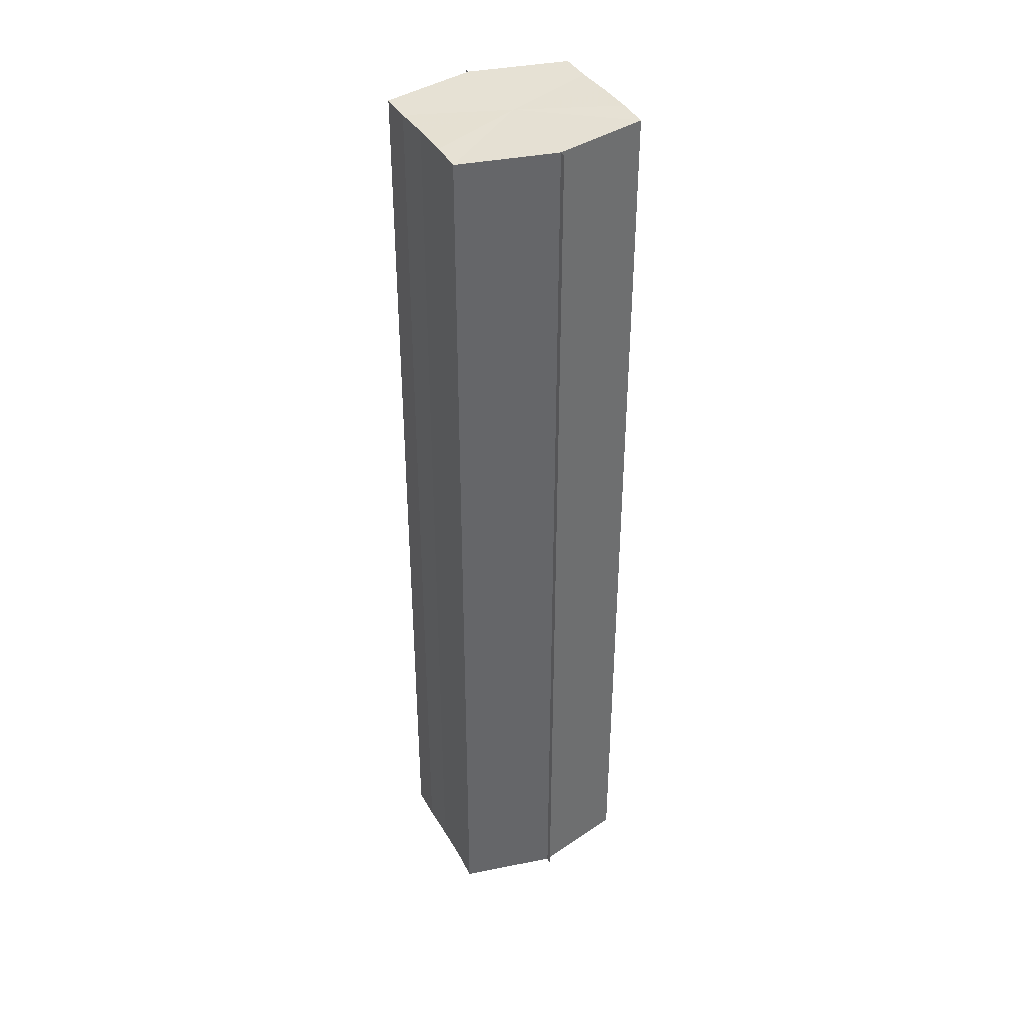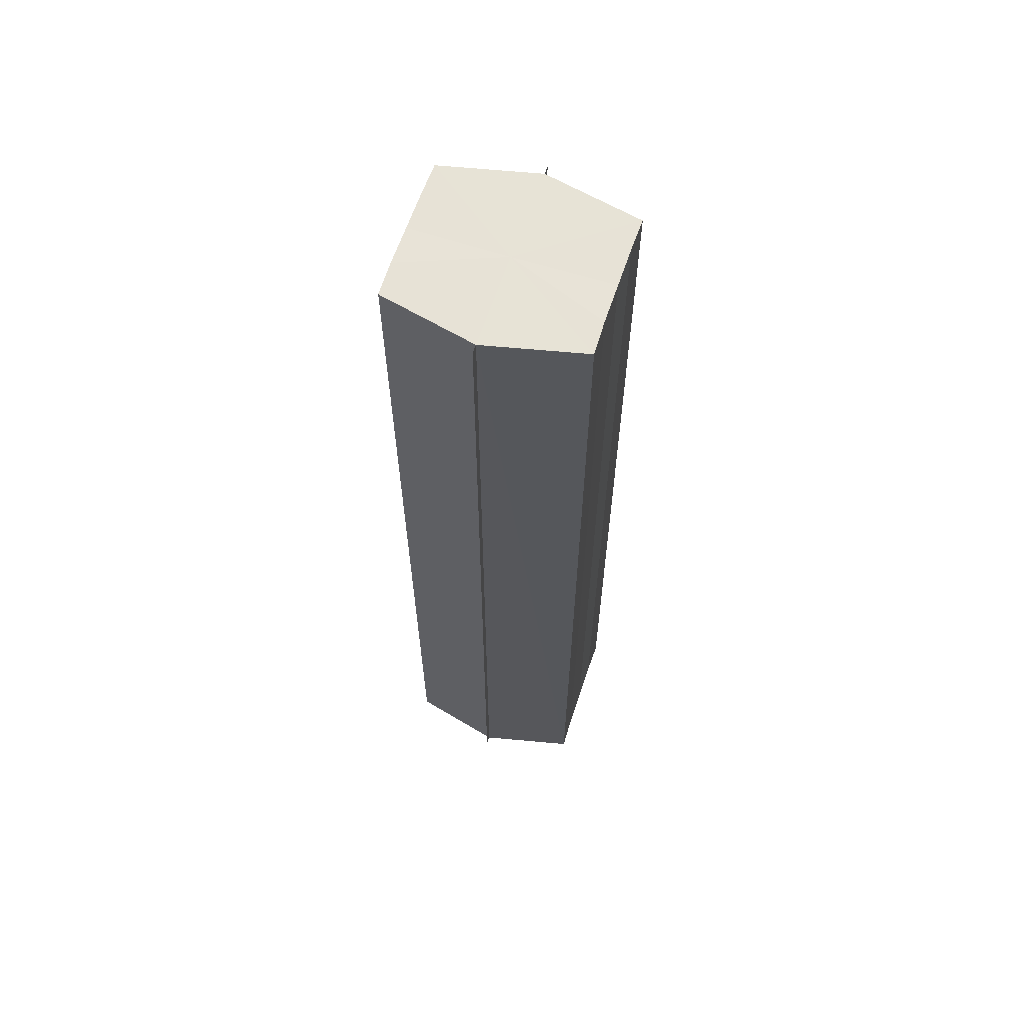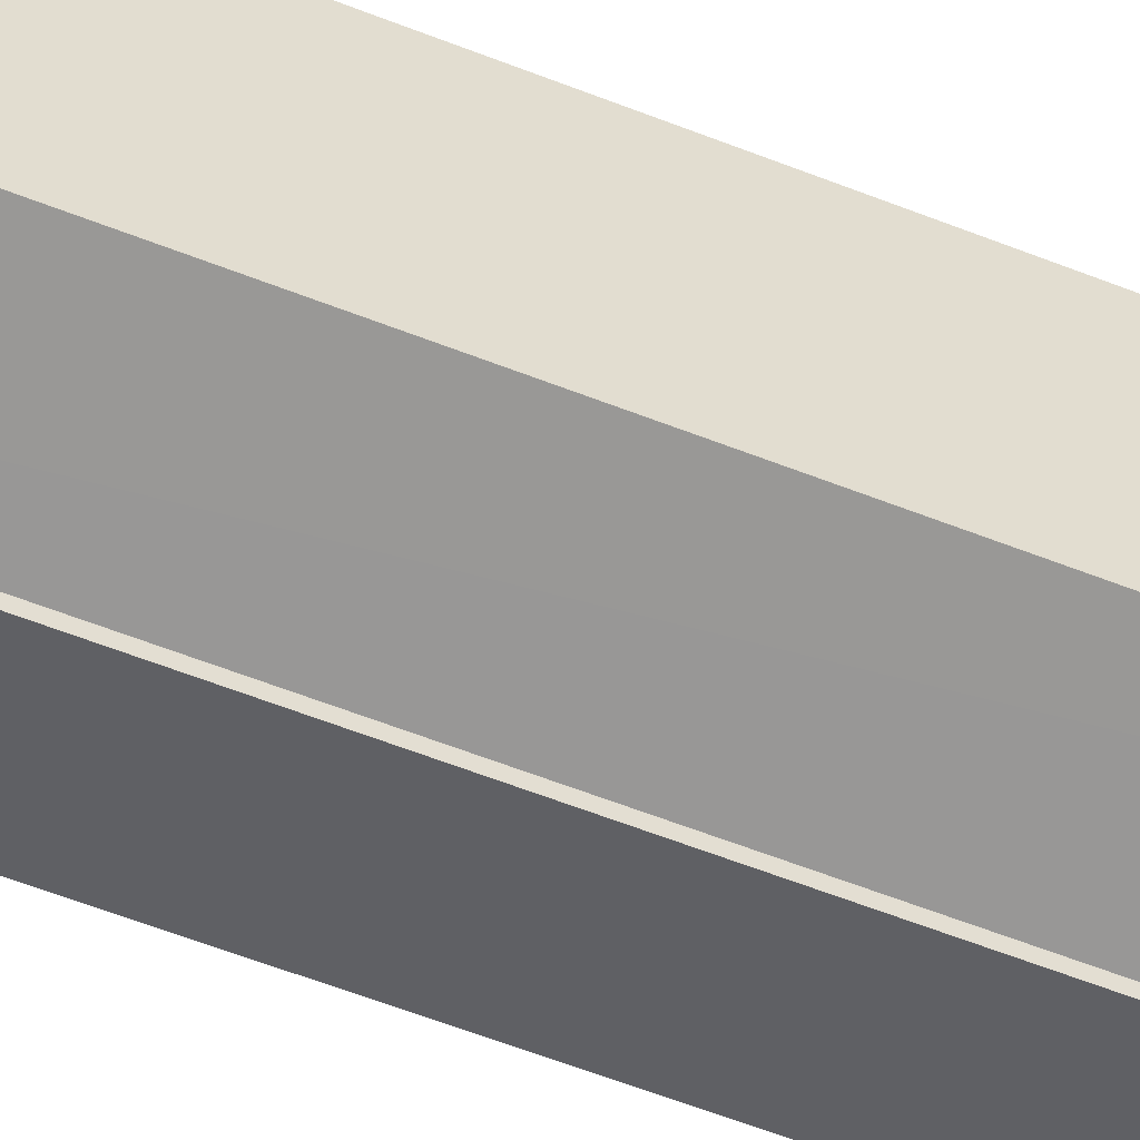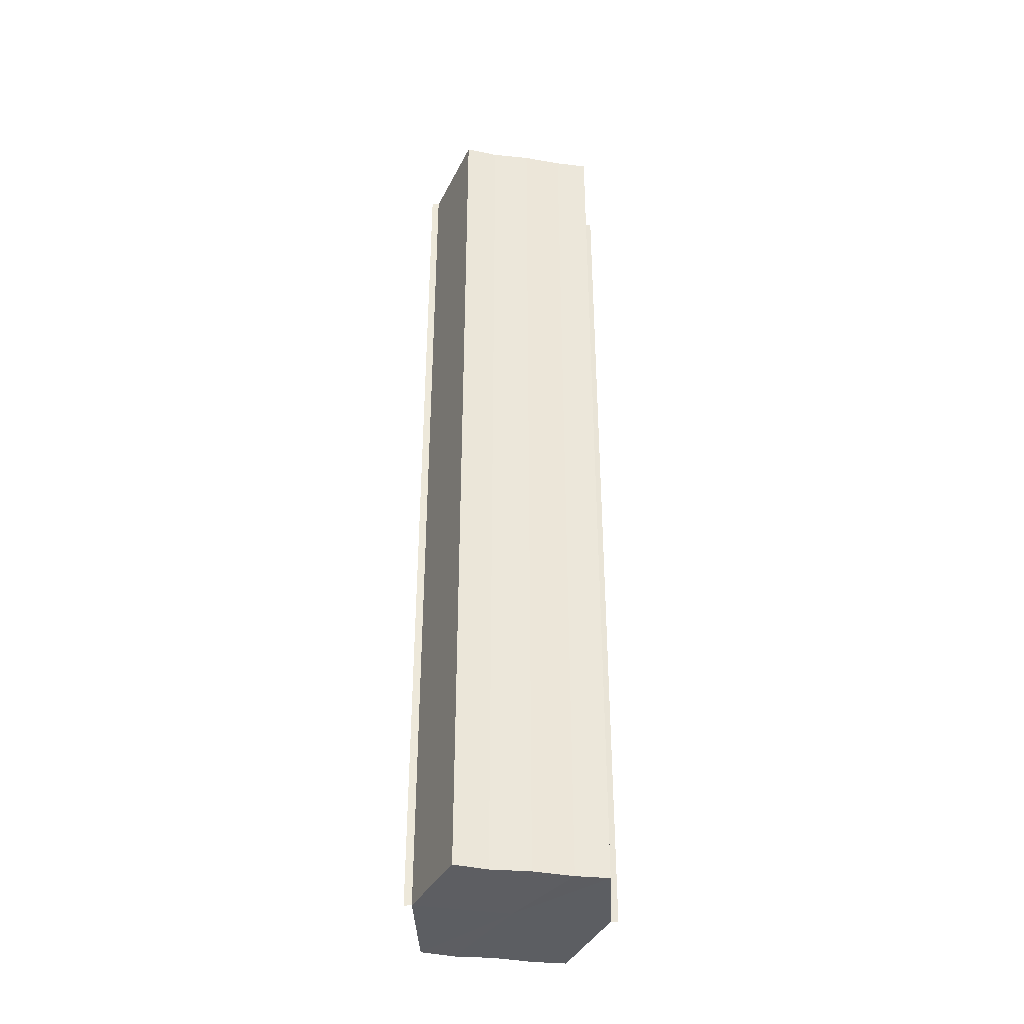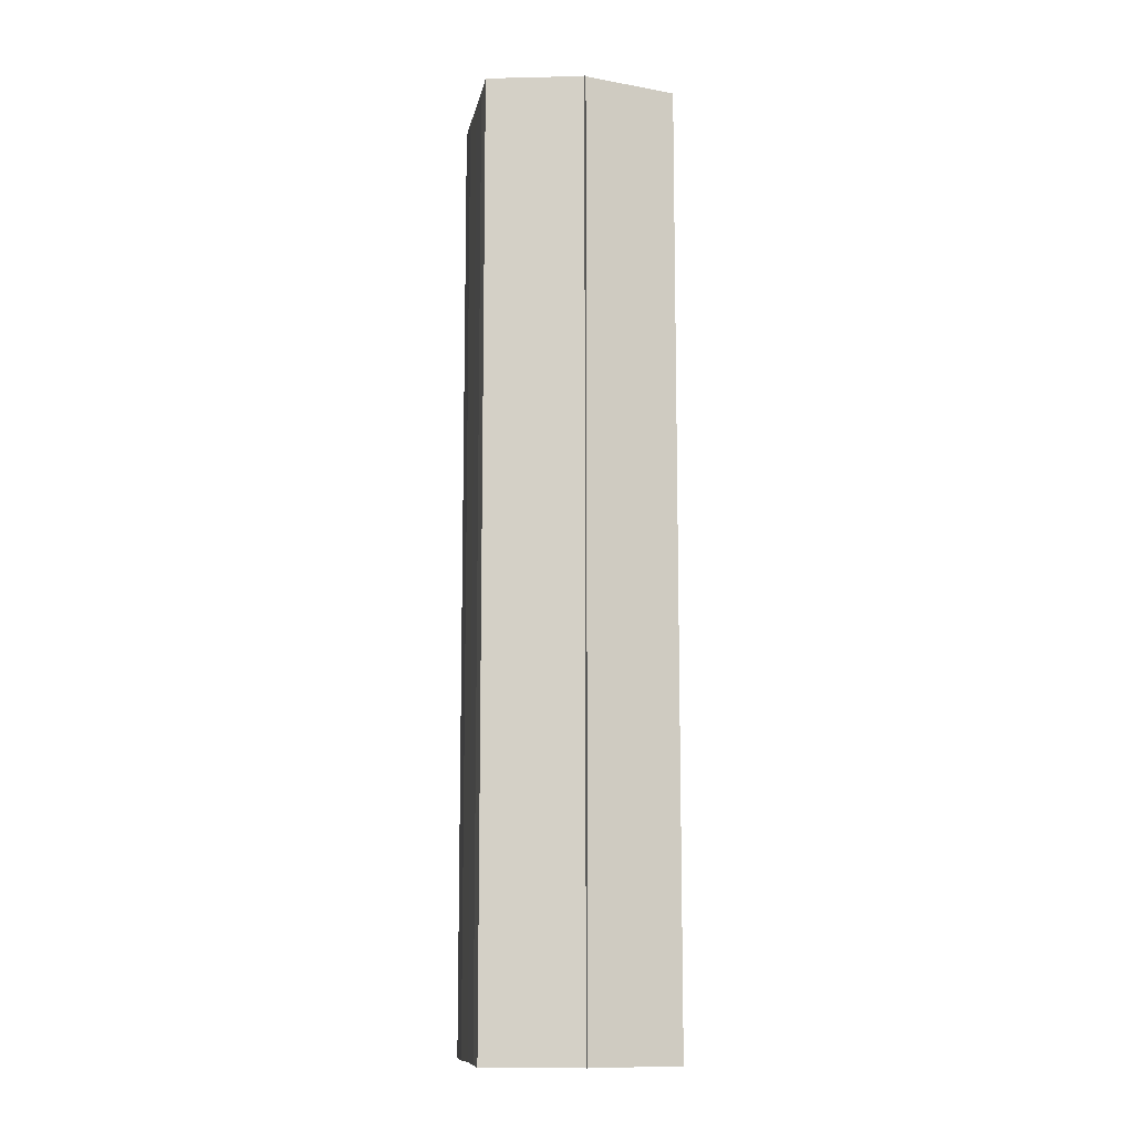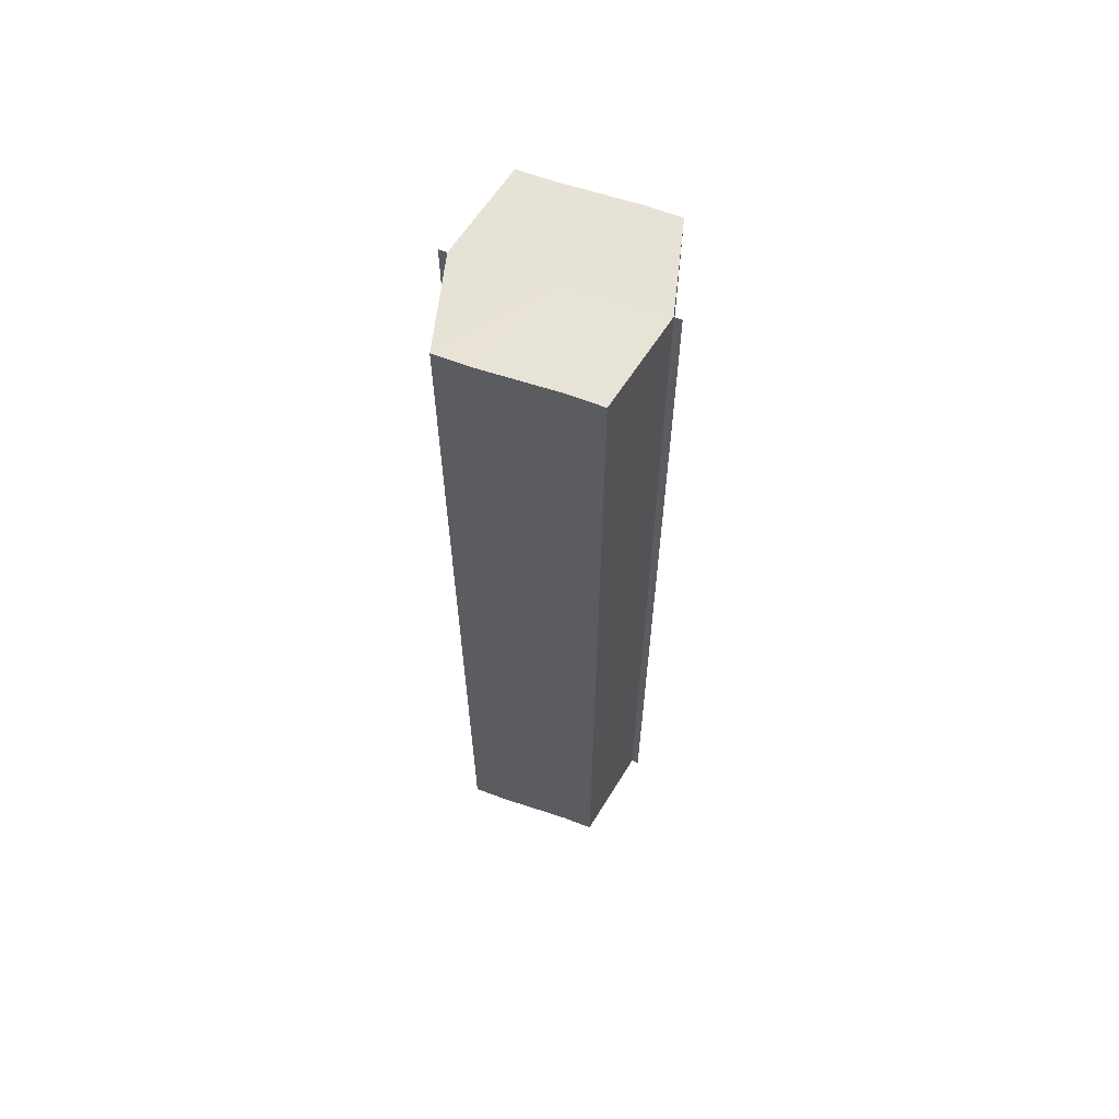
<metadata>
{"format":"obj","ext":"obj","renderer":"f3d","projection":"perspective","resolution":1024,"background":"white","views":[{"elev":38.5,"azim":-27.0,"up":"+Y"},{"elev":62.8,"azim":-161.6,"up":"+Y"},{"elev":-55.7,"azim":67.1,"up":"+Z"},{"elev":-38.1,"azim":79.3,"up":"+Y"},{"elev":-10.8,"azim":-10.3,"up":"+Y"},{"elev":63.0,"azim":-70.7,"up":"+Y"}]}
</metadata>
<code>
o 2250
v 2248 1879 8.175
v 2248 1879 8.171
v 2248 1879 8.175
v 2248 1879 8.167
v 2248 1879 8.171
v 2248 1879 8.179
v 2248 1879 8.179
v 2248 1879 8.165
v 2248 1879 8.167
v 2248 1879 8.183
v 2248 1879 8.183
v 2248 1879 8.164
v 2248 1879 8.164
v 2248 1879 8.185
v 2248 1879 8.185
v 2248 1879 8.186
v 2248 1879 8.186
v 2248 1879 8.186
v 2248 1879 8.183
v 2248 1879 8.183
v 2248 1879 8.179
v 2248 1879 8.179
v 2248 1879 8.175
v 2248 1879 8.175
v 2248 1879 8.171
v 2248 1879 8.171
v 2248 1879 8.167
v 2248 1879 8.167
v 2248 1879 8.165
v 2248 1879 8.165
v 2248 1879 8.175
v 2247 1879 8.167
v 2247 1879 8.171
v 2248 1879 8.167
v 2247 1879 8.175
v 2248 1879 8.171
v 2247 1879 8.179
v 2248 1879 8.175
v 2247 1879 8.183
v 2248 1879 8.179
v 2248 1879 8.183
v 2248 1879 8.185
v 2247 1879 8.183
v 2248 1879 8.185
v 2248 1879 8.186
v 2247 1879 8.179
v 2247 1879 8.183
v 2248 1879 8.186
v 2248 1879 8.185
v 2247 1879 8.175
v 2247 1879 8.179
v 2247 1879 8.183
v 2247 1879 8.183
v 2247 1879 8.171
v 2247 1879 8.175
v 2247 1879 8.179
v 2247 1879 8.179
v 2247 1879 8.167
v 2247 1879 8.171
v 2247 1879 8.175
v 2247 1879 8.175
v 2247 1879 8.171
v 2247 1879 8.171
v 2247 1879 8.167
v 2247 1879 8.167
v 2248 1879 8.165
v 2247 1879 8.167
v 2248 1879 8.165
v 2248 1879 8.164
v 2248 1879 8.164
v 2248 1879 8.164
v 2248 1879 8.175
v 2248 1879 8.175
v 2248 1879 8.171
v 2248 1879 8.179
v 2248 1879 8.167
v 2248 1879 8.183
v 2248 1879 8.165
v 2248 1879 8.185
v 2247 1879 8.167
v 2247 1879 8.183
v 2247 1879 8.171
v 2247 1879 8.179
v 2247 1879 8.175
f 1 2 3
f 2 4 5
f 6 1 7
f 4 8 9
f 10 6 11
f 12 8 13
f 14 10 15
f 14 16 15
f 15 17 18
f 15 19 20
f 20 21 22
f 22 23 24
f 24 25 26
f 26 27 28
f 28 29 30
f 13 29 30
f 31 32 29
f 31 33 32
f 31 29 34
f 31 35 33
f 31 34 36
f 31 37 35
f 31 36 38
f 31 39 37
f 31 38 40
f 31 40 41
f 31 42 39
f 31 41 42
f 43 42 44
f 45 42 44
f 46 47 43
f 48 49 45
f 50 51 46
f 52 49 53
f 54 55 50
f 56 52 57
f 58 59 54
f 60 56 61
f 62 60 63
f 64 62 65
f 66 67 58
f 68 64 66
f 68 69 66
f 66 70 71
f 72 73 74
f 72 75 73
f 72 74 76
f 72 77 75
f 72 76 78
f 72 79 77
f 72 78 80
f 72 81 79
f 72 80 82
f 72 83 81
f 72 82 84
f 72 84 83

</code>
